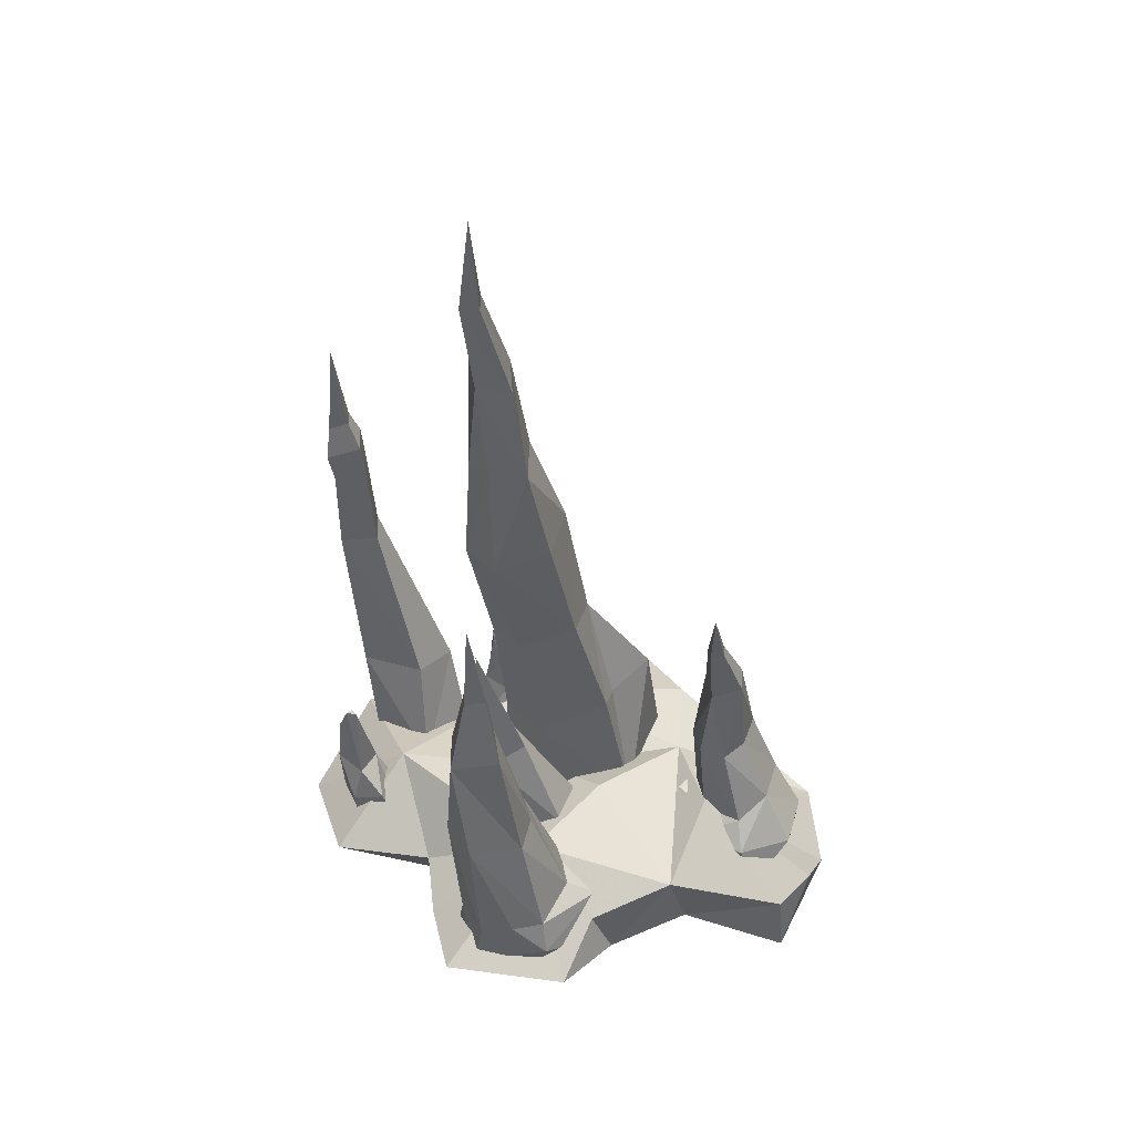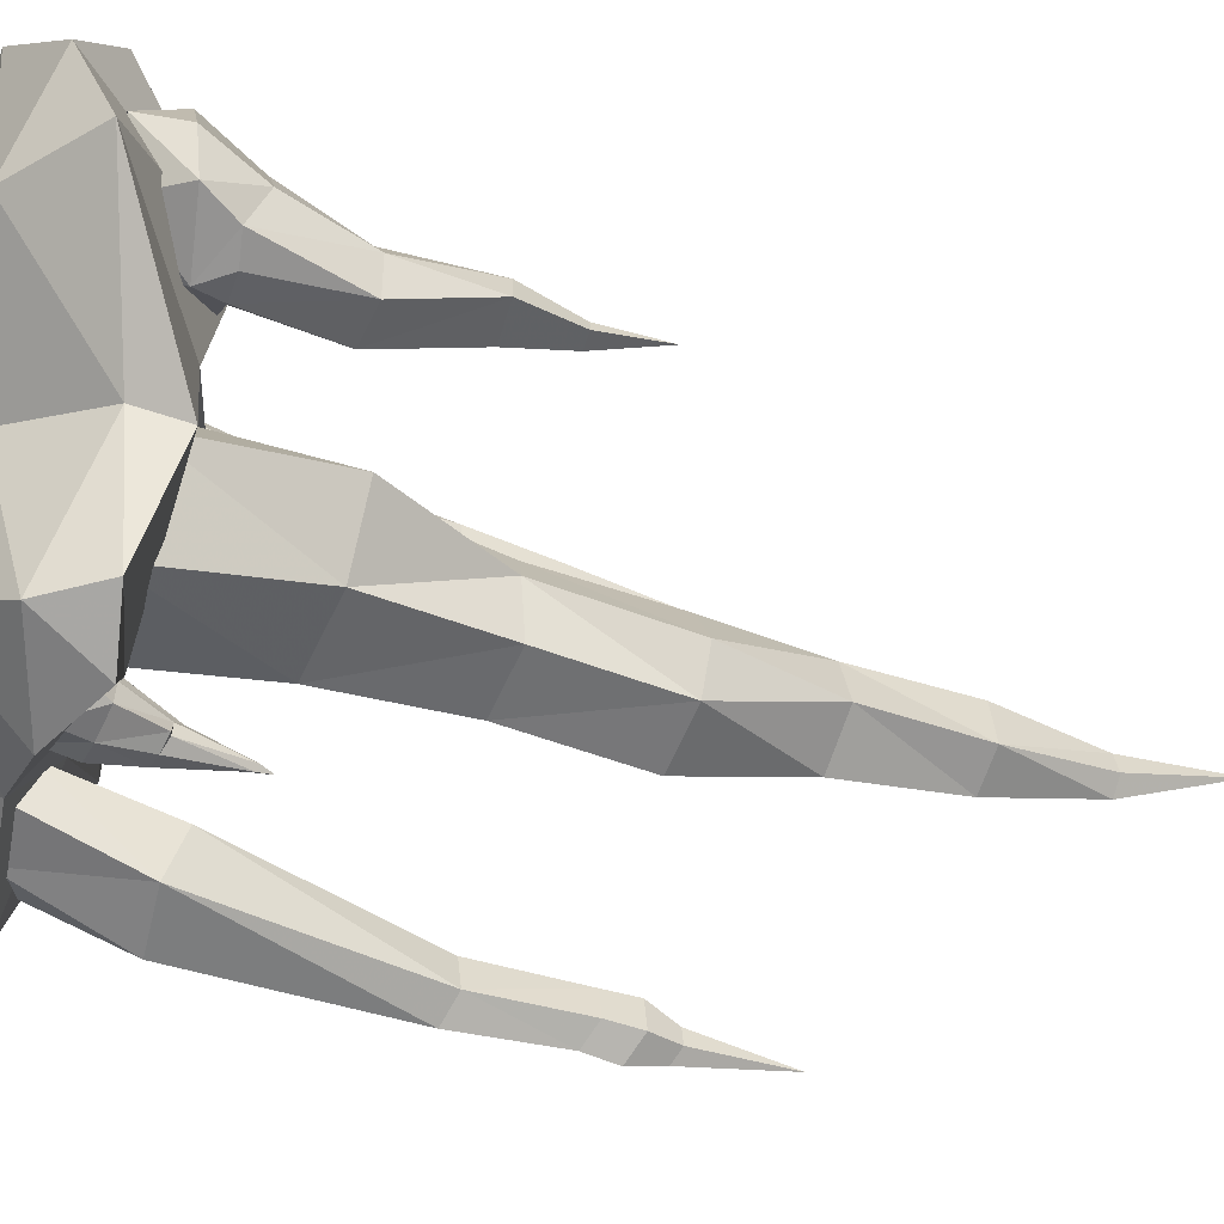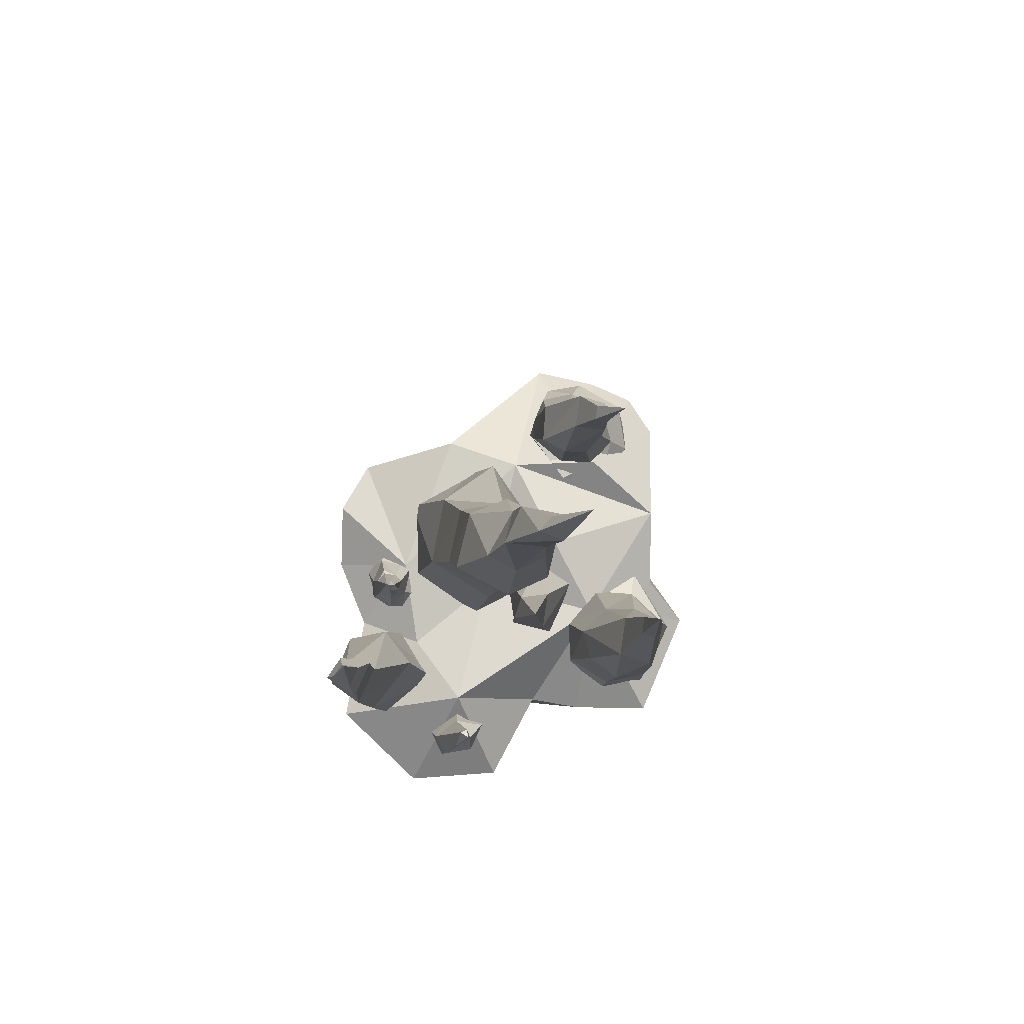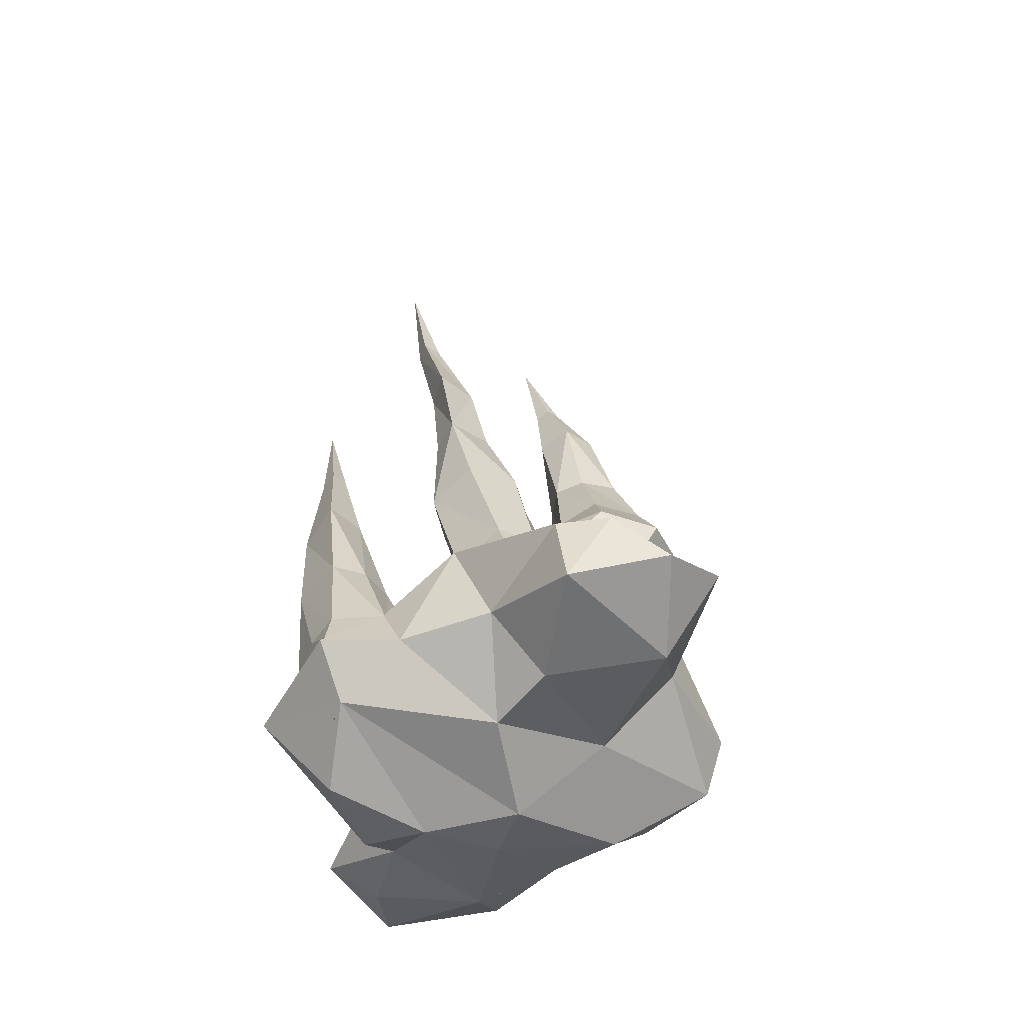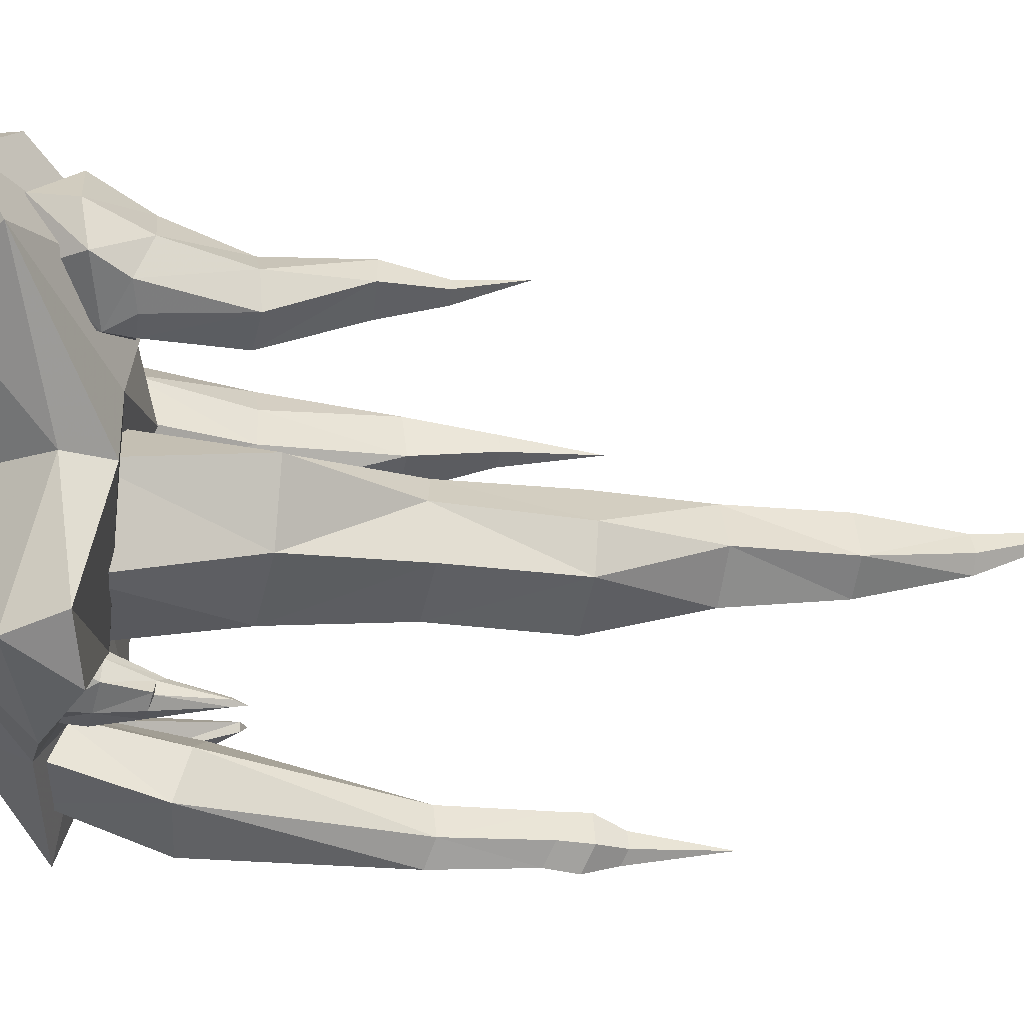
<metadata>
{"format":"obj","ext":"obj","renderer":"f3d","projection":"perspective","resolution":1024,"background":"white","views":[{"elev":40.5,"azim":175.7,"up":"+Z"},{"elev":-55.6,"azim":-103.6,"up":"+Y"},{"elev":77.1,"azim":99.5,"up":"+Z"},{"elev":-53.0,"azim":-132.6,"up":"+Z"},{"elev":-45.7,"azim":-92.3,"up":"+Y"}]}
</metadata>
<code>
g ????????????1??????
v 0.7906 -4.927 71.95
v 1.32 -11.13 33.39
v -10.43 4.665 34.59
v -7.839 7.329 72.88
v -10.43 4.665 34.59
v -35.28 2.903 39.49
v -7.839 7.329 72.88
v -29.61 -0.7312 78.78
v -27.54 4.185 78.08
v -27.33 -24.57 80.58
v -41.09 -10.44 81.51
v -46.57 -19.5 43.14
v -32.3 -37.8 41.63
v -6.894 -25.14 76.48
v -8.355 -33.63 36.74
v 4.462 -1.011 105.8
v -2.605 9.218 106.5
v -2.605 9.218 106.5
v -18.3 7.068 110.7
v -22.49 -3.761 110.3
v -17.73 -16.66 112.4
v -1.347 -17.44 109.4
v 4.201 14.27 139.5
v 5.017 13.15 172.1
v 11.39 3.564 138.8
v -11.05 12.76 143.6
v -5.008 15.76 171.9
v 4.201 14.27 139.5
v -16.08 -1.539 145.3
v -9.848 -11.64 144.8
v -6.395 2.016 173.3
v 6.253 -12.95 142.2
v 7.145 -2.98 171.6
v 9.812 5.6 169.8
v 11.16 18.07 226.3
v 7.795 13.5 199.4
v -1.402 18.13 200.9
v 6.118 20.28 227.2
v -1.599 5.028 201.8
v 5.697 14.16 227.9
v 8.788 2.259 200.5
v 9.953 11.44 227.6
v 7.795 13.5 199.4
v 11.16 18.07 226.3
v 8.384 24.37 254.8
v 5.017 13.15 172.1
v -6.621 -27.77 36.04
v -14.91 -31.46 38.8
v -9.172 -34.28 46.44
v -0.9958 -31.8 44.74
v -9.582 -37.51 47.47
v -16.16 -44.58 39.72
v -10.18 -44.43 47.46
v -0.3018 -34.43 49.86
v -5.083 -42.14 57.4
v -3.935 -37.96 57.66
v -3.969 -41.77 57.52
v -3.027 -46.2 45.75
v -8.291 -50.48 37.48
v -1.599 -47.21 35.24
v 4.52 -39.44 43.01
v 2.368 -39.39 33.68
v 2.259 -45.07 44.45
v 2.846 -37.8 75.58
v 2.105 -39.03 72.33
v 3.415 -37.77 70.6
v 3.626 -34.86 42.62
v -0.08973 -32.74 34.19
v 5.938 -38.09 52.14
v 2.081 -36.52 72.48
v 2.081 -36.52 72.48
v 3.415 -37.77 70.6
v 3.372 -35.95 69.47
v -1.16 -43.61 56.31
v -5.083 -42.14 57.4
v 1.157 -37.86 72.72
v 3.372 -35.95 69.47
v 0.7534 -35.85 59.77
v 2.663 -42.41 55.14
v 4.428 -37.75 60.17
v -2.032 -35.62 59.44
v -0.3018 -34.43 49.86
v 0.7534 -35.85 59.77
v 46.4 -6.441 71.09
v 47.88 -3.771 72.39
v 45.25 -4.561 70.94
v 50.2 -7.508 64.57
v 47.88 -3.771 72.39
v 51.58 -11.09 48.27
v 44.96 -4.066 47.66
v 46.3 -15.78 45.56
v 46.4 -6.441 71.09
v 45.25 -4.561 70.94
v 40.44 -9.432 49.31
v 40.44 -9.432 49.31
v 39.2 -1.246 39.2
v 31.18 -1.812 18.34
v 26.67 -8.035 18.86
v 26.67 -8.035 18.86
v 32.4 -11.35 32.2
v 44.96 -4.066 47.66
v 42.73 -19.32 31.29
v 50.74 -13.03 35.46
v 50.74 -13.03 35.46
v 47.73 -3.68 36.86
v 39.2 -1.246 39.2
v 45.58 -4.667 18.53
v 39.06 -1.456 21.27
v 39.06 -1.456 21.27
v 45.25 -4.561 70.94
v 45.25 -4.561 70.94
v 33.12 -15.79 27.9
v 48.84 -14.89 20.13
v 39.36 -23.22 19.54
v 31.52 -18.88 17.33
v 51.58 -11.09 48.27
v 50.2 -7.508 64.57
v 48.84 -14.89 20.13
v -1.37 33.97 73.02
v 7.151 27.66 72.16
v 6.318 39.89 105.5
v 18.53 49.64 101
v 14.45 51.77 69.85
v -0.0346 52.31 71.41
v 5.402 51.56 104
v -3.051 43.15 72.96
v 15.34 31.35 71.36
v 20.03 40.93 69.56
v 17.71 40.15 103.7
v -13.19 42.34 45.26
v -12.03 29.76 45.07
v -3.051 43.15 72.96
v 11.47 25.4 36.9
v -0.4923 21.53 41.05
v 11.86 51.09 35.97
v 16.84 38.78 34.45
v 8.924 44.92 126.1
v 13.86 45.03 125.3
v 14.21 49.14 124.2
v 8.527 49.97 125.5
v 8.527 49.97 125.5
v 5.402 51.56 104
v -5.444 54.62 42.25
v 3.118 54.14 40.13
v -13.19 42.34 45.26
v -21.53 41.94 40.14
v -23.78 23.23 23.14
v -20.69 25.96 39.59
v -4.556 15.57 31.48
v -6.435 14.92 13.92
v 12.75 19.17 23.06
v 14.3 49.81 22.92
v 19 36.25 19.84
v 9.871 32.96 9.652
v -1.781 47.72 11.97
v -6.169 56.67 32.66
v -20.86 45.64 24.62
v -21.53 41.94 40.14
v -20.86 45.64 24.62
v 12.89 48.91 149.3
v 16.61 -37.14 64.12
v 36.42 -34.1 113.2
v 25.96 -27.32 66.07
v 20.46 -48.82 60.59
v 36.15 -42.95 114.1
v 36.37 -49.97 60.57
v 42.65 -46.4 111.6
v 42.52 -36.63 64.04
v 46.91 -37.5 109.8
v 25.96 -27.32 66.07
v 43.89 -44.11 136.3
v 38.29 -41.19 139
v 47.19 -36.15 134
v 36.42 -34.1 113.2
v 38.39 -33.33 138.5
v 25.09 -20.98 35.08
v 12.18 -33.6 36.82
v 14.19 -43.23 32.82
v 28.44 -43.14 32.23
v 38.81 -33.26 27.85
v 25.09 -20.98 35.08
v 38.39 -33.33 138.5
v -18.39 9.018 48.42
v -3.213 14.19 72.83
v -13.22 21.06 47.31
v -11.63 -0.6635 43.56
v -0.7398 5.681 72.44
v 2.479 3.107 37.59
v 3.867 17.42 38.97
v 5.852 4.533 68.17
v -13.22 21.06 47.31
v 6.559 14.31 66.15
v 10.06 11.79 106.4
v -3.213 14.19 72.83
v -17.11 28.44 29.77
v -23.25 12.8 37.67
v -18.7 -0.3176 28.6
v -1.608 4.14 25.32
v -1.064 21.43 19.95
v -17.11 28.44 29.77
v 39.19 -41.21 147.3
v 45.29 -44.4 144.4
v 45.62 -41.69 152.8
v 42.12 -39.87 154.5
v 47.68 -36.72 151.3
v 48.89 -35.73 141.9
v 39.31 -32.67 146.7
v 42.19 -34.96 154.1
v 42.19 -34.96 154.1
v 39.31 -32.67 146.7
v 45.6 -36.79 177.3
v -53.26 19.13 72.73
v -59.61 23.29 73.02
v -54.88 23.93 97.67
v -54.49 4.23 75.01
v -54.48 14.51 98.41
v -64.59 14.43 99
v -65.27 3.243 77.13
v -52.02 11.99 73.85
v -65.67 19.59 74.95
v -69.39 11.31 76.38
v -63.48 22.5 99.04
v -52.02 11.99 73.85
v -54.05 11.05 51.8
v -55.02 21.25 50.82
v -64.43 26.8 50.32
v -72.81 22.56 55.63
v -77.26 11.03 56.58
v -74.5 1.262 52.77
v -57.58 23.97 113.7
v -53.86 24.59 113.1
v -53.68 20.51 113.5
v -58.06 20.47 113.7
v -54.48 14.51 98.41
v -53.68 20.51 113.5
v -67.03 -0.3465 53.6
v -60.36 0.1667 52.88
v -54.05 11.05 51.8
v -48.6 12.53 50.93
v -53.97 28.13 32.64
v -50.77 25.37 44.62
v -64.74 32.24 42.37
v -69.13 33.18 30.14
v -79.53 27.5 41.48
v -82.12 16.85 31.14
v -72.78 5.782 33.02
v -80.44 2.193 44.58
v -84.81 12.85 42.48
v -62.95 -1.324 46.5
v -55.72 9.604 34.47
v -48.6 12.53 50.93
v -55.72 9.604 34.47
v -53.92 29.23 130.6
v -54.03 -27.81 51.82
v -90.78 -2.251 30.07
v -53.31 -24.57 39.97
v -26.11 -61.15 47.21
v -42.32 -55.48 45.08
v -34.72 -56.04 30.64
v -92.45 17.14 20.48
v -77.67 38.55 8.415
v -72.67 -0.415 12.65
v 46.13 -6.747 17.25
v 59.74 -21.98 24.24
v 25.45 -26.25 13.5
v 53.22 5.129 25.06
v 22.24 16.88 4.867
v 4.749 11.18 0.5871
v 12.49 36.84 4.318
v -8.213 -59.13 37.03
v 26.2 14.34 28.1
v 26.08 4.3 13.29
v 10.05 -47.92 33.35
v -16.66 -37.17 12.62
v -36.75 -14 18.68
v 42.67 -48.15 35.05
v -1.24 -9.094 3.319
v -16.69 -1.987 0.3998
v -6.123 49.48 13.05
v 22.37 53.13 24.18
v -32.64 19.99 6.001
v -25.73 47.11 22.37
v -48.51 36.61 21.7
v -10.84 61.15 24.03
v -51.78 21.57 6.627
v 25.6 30.11 22.77
v -75.97 40.39 28.25
v -9.768 -35.98 48.44
v -8.966 -7.296 42.61
v -24.95 13.35 54.48
v -50.47 -4.419 50.56
v 32.35 -10.36 47.84
v -4.738 29.27 47.2
v 14.94 -27.94 41.77
v -42.66 44.54 44.26
v -42.32 -55.48 45.08
v 26.2 14.34 28.1
v 22.37 53.13 24.18
v -10.84 61.15 24.03
v -25.73 47.11 22.37
v -54.95 21.99 54.71
v -86.05 30.94 29.43
v -19.86 48.43 36.1
f 1 2 3
f 3 4 1
f 5 6 7
f 6 8 9
f 10 11 12
f 12 13 10
f 14 10 13
f 13 15 14
f 14 15 2
f 2 1 14
f 16 1 4
f 4 17 16
f 18 7 9
f 9 19 18
f 11 20 8
f 20 11 10
f 21 10 14
f 14 22 21
f 14 1 16
f 16 22 14
f 6 9 7
f 23 24 25
f 26 27 28
f 29 27 26
f 30 31 29
f 30 32 33
f 33 31 30
f 25 33 32
f 25 24 34
f 10 21 20
f 11 8 6
f 6 12 11
f 19 20 29
f 29 26 19
f 35 36 37
f 37 38 35
f 38 37 39
f 39 40 38
f 39 41 42
f 42 40 39
f 41 43 44
f 44 42 41
f 38 45 35
f 40 45 38
f 42 45 40
f 44 45 42
f 36 46 27
f 27 37 36
f 27 31 39
f 39 37 27
f 31 33 41
f 41 39 31
f 34 41 33
f 24 43 34
f 25 16 17
f 17 23 25
f 28 18 19
f 19 26 28
f 30 21 22
f 22 32 30
f 22 16 25
f 25 32 22
f 20 21 30
f 30 29 20
f 20 19 9
f 9 8 20
f 47 48 49
f 49 50 47
f 51 52 53
f 49 54 50
f 53 55 56
f 56 51 53
f 55 57 56
f 58 53 59
f 58 59 60
f 61 60 62
f 63 60 61
f 64 65 66
f 67 68 50
f 69 61 67
f 67 50 54
f 70 64 66
f 71 72 73
f 74 57 75
f 76 64 70
f 70 77 78
f 79 80 66
f 76 65 64
f 76 56 57
f 58 60 63
f 61 62 68
f 53 52 59
f 75 53 58
f 75 58 74
f 81 70 78
f 81 49 51
f 51 56 81
f 81 56 76
f 76 70 81
f 79 69 80
f 69 82 83
f 83 80 69
f 57 74 65
f 65 76 57
f 65 79 66
f 61 69 63
f 79 74 58
f 58 63 79
f 65 74 79
f 77 66 80
f 77 80 78
f 69 67 82
f 69 79 63
f 68 47 50
f 67 61 68
f 81 78 54
f 54 49 81
f 51 48 52
f 51 49 48
f 84 85 86
f 84 87 88
f 89 90 87
f 91 92 93
f 93 94 91
f 95 96 97
f 97 98 95
f 99 100 94
f 96 95 101
f 102 103 91
f 89 104 105
f 106 105 107
f 107 108 106
f 96 109 97
f 88 90 110
f 95 111 101
f 112 102 100
f 113 103 102
f 102 114 113
f 115 112 100
f 100 99 115
f 114 102 112
f 112 115 114
f 116 117 91
f 100 91 94
f 103 116 91
f 118 107 105
f 105 104 118
f 100 102 91
f 117 92 91
f 89 105 90
f 105 106 90
f 90 88 87
f 119 120 121
f 122 123 124
f 124 125 122
f 124 126 125
f 127 128 129
f 130 131 119
f 119 132 130
f 133 127 120
f 120 134 133
f 135 123 128
f 128 136 135
f 137 121 129
f 129 138 137
f 139 122 125
f 125 140 139
f 137 141 142
f 142 121 137
f 139 138 129
f 129 122 139
f 134 120 119
f 119 131 134
f 120 129 121
f 120 127 129
f 136 128 127
f 127 133 136
f 128 123 122
f 128 122 129
f 143 124 123
f 123 144 143
f 145 126 124
f 124 143 145
f 132 121 142
f 132 119 121
f 146 147 148
f 149 150 151
f 152 153 154
f 154 155 152
f 148 147 149
f 151 154 153
f 152 155 156
f 156 157 158
f 123 135 144
f 151 150 154
f 147 150 149
f 146 159 147
f 155 157 156
f 131 130 146
f 146 148 131
f 133 134 149
f 149 151 133
f 152 135 136
f 136 153 152
f 134 131 148
f 148 149 134
f 153 136 133
f 133 151 153
f 144 156 143
f 158 145 143
f 143 156 158
f 135 152 156
f 156 144 135
f 138 160 137
f 140 160 139
f 137 160 141
f 139 160 138
f 161 162 163
f 164 165 161
f 166 167 164
f 168 169 166
f 170 169 168
f 171 172 165
f 165 167 171
f 173 169 174
f 174 175 173
f 176 177 161
f 161 163 176
f 177 178 164
f 164 161 177
f 164 178 179
f 179 166 164
f 166 179 180
f 180 168 166
f 181 168 180
f 165 162 161
f 182 162 165
f 165 172 182
f 173 171 167
f 167 169 173
f 170 174 169
f 181 170 168
f 183 184 185
f 186 187 183
f 188 187 186
f 189 190 188
f 191 192 189
f 187 190 193
f 192 194 193
f 195 196 183
f 183 185 195
f 196 197 186
f 186 183 196
f 186 197 198
f 198 188 186
f 188 198 199
f 199 189 188
f 200 189 199
f 188 190 187
f 187 184 183
f 184 187 193
f 190 192 193
f 191 194 192
f 200 191 189
f 189 192 190
f 201 202 203
f 203 204 201
f 205 206 207
f 207 208 205
f 209 210 201
f 201 204 209
f 202 206 205
f 205 203 202
f 172 171 202
f 202 201 172
f 206 173 175
f 175 207 206
f 210 182 172
f 172 201 210
f 171 173 206
f 206 202 171
f 203 211 204
f 208 211 205
f 204 211 209
f 205 211 203
f 212 213 214
f 215 216 217
f 217 218 215
f 215 219 216
f 220 221 222
f 212 223 224
f 224 225 212
f 213 226 227
f 227 220 213
f 221 228 229
f 229 218 221
f 222 230 231
f 231 214 222
f 216 232 233
f 233 217 216
f 234 214 231
f 231 235 234
f 222 217 233
f 233 230 222
f 212 225 226
f 226 213 212
f 213 222 214
f 213 220 222
f 220 227 228
f 228 221 220
f 221 218 217
f 221 217 222
f 218 236 237
f 237 215 218
f 215 237 238
f 238 219 215
f 223 214 234
f 223 212 214
f 239 240 241
f 242 243 244
f 245 246 247
f 247 248 245
f 241 240 242
f 244 245 248
f 247 246 249
f 249 250 251
f 218 229 236
f 244 243 245
f 240 243 242
f 239 252 240
f 246 250 249
f 239 241 225
f 225 224 239
f 242 244 227
f 227 226 242
f 228 248 247
f 247 229 228
f 241 242 226
f 226 225 241
f 227 244 248
f 248 228 227
f 236 249 237
f 237 249 251
f 251 238 237
f 249 236 229
f 229 247 249
f 230 253 231
f 232 253 233
f 231 253 235
f 233 253 230
f 43 41 34
f 167 165 164
f 169 167 166
f 25 34 33
f 27 46 28
f 29 31 27
f 254 255 256
f 257 258 259
f 260 261 262
f 263 264 265
f 266 264 263
f 267 268 269
f 270 257 259
f 271 266 272
f 273 270 274
f 273 274 265
f 259 275 274
f 259 256 275
f 276 273 265
f 277 274 278
f 279 280 269
f 269 268 279
f 280 267 269
f 279 278 281
f 282 279 281
f 281 283 282
f 279 282 284
f 278 275 281
f 268 272 265
f 259 258 256
f 275 278 274
f 256 262 275
f 256 258 254
f 270 259 274
f 256 255 262
f 275 285 281
f 265 274 277
f 262 255 260
f 268 267 272
f 263 265 272
f 275 262 285
f 262 261 285
f 285 261 283
f 285 283 281
f 264 276 265
f 286 271 272
f 267 286 272
f 279 284 280
f 280 286 267
f 266 263 272
f 279 268 278
f 278 268 277
f 277 268 265
f 261 287 283
f 257 270 288
f 289 290 291
f 264 266 292
f 289 293 290
f 276 292 294
f 288 289 291
f 294 289 288
f 290 295 291
f 293 289 292
f 292 289 294
f 296 257 288
f 273 276 294
f 273 294 288
f 297 293 292
f 292 266 297
f 298 299 293
f 295 300 283
f 295 287 301
f 287 302 301
f 295 303 300
f 295 290 293
f 299 300 303
f 286 298 293
f 297 286 293
f 287 295 283
f 288 291 254
f 254 296 288
f 254 291 255
f 270 273 288
f 276 264 292
f 302 261 260
f 255 291 301
f 301 291 295
f 260 255 301
f 302 287 261
f 295 293 303
f 303 293 299
f 302 260 301

</code>
